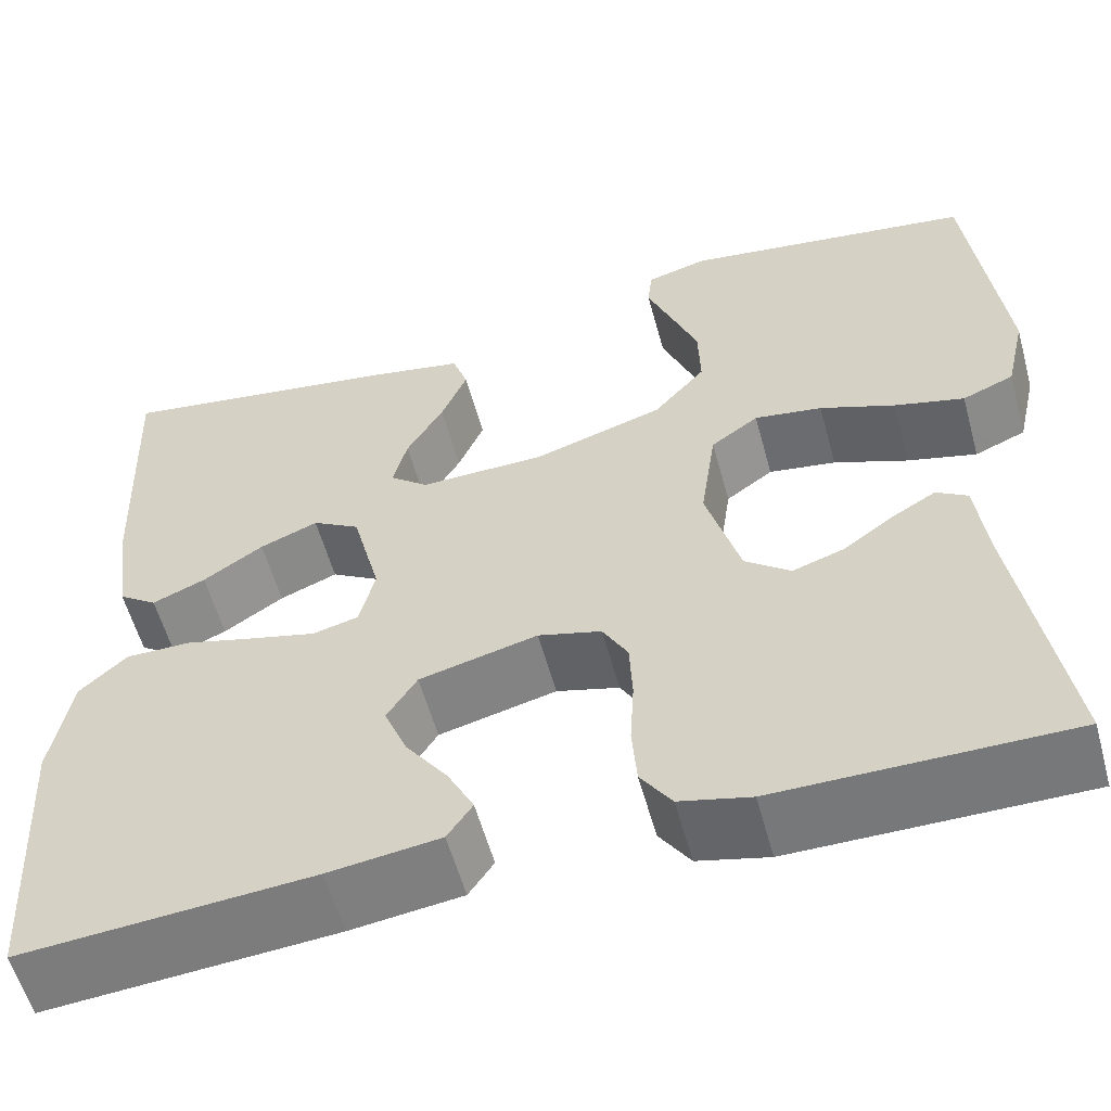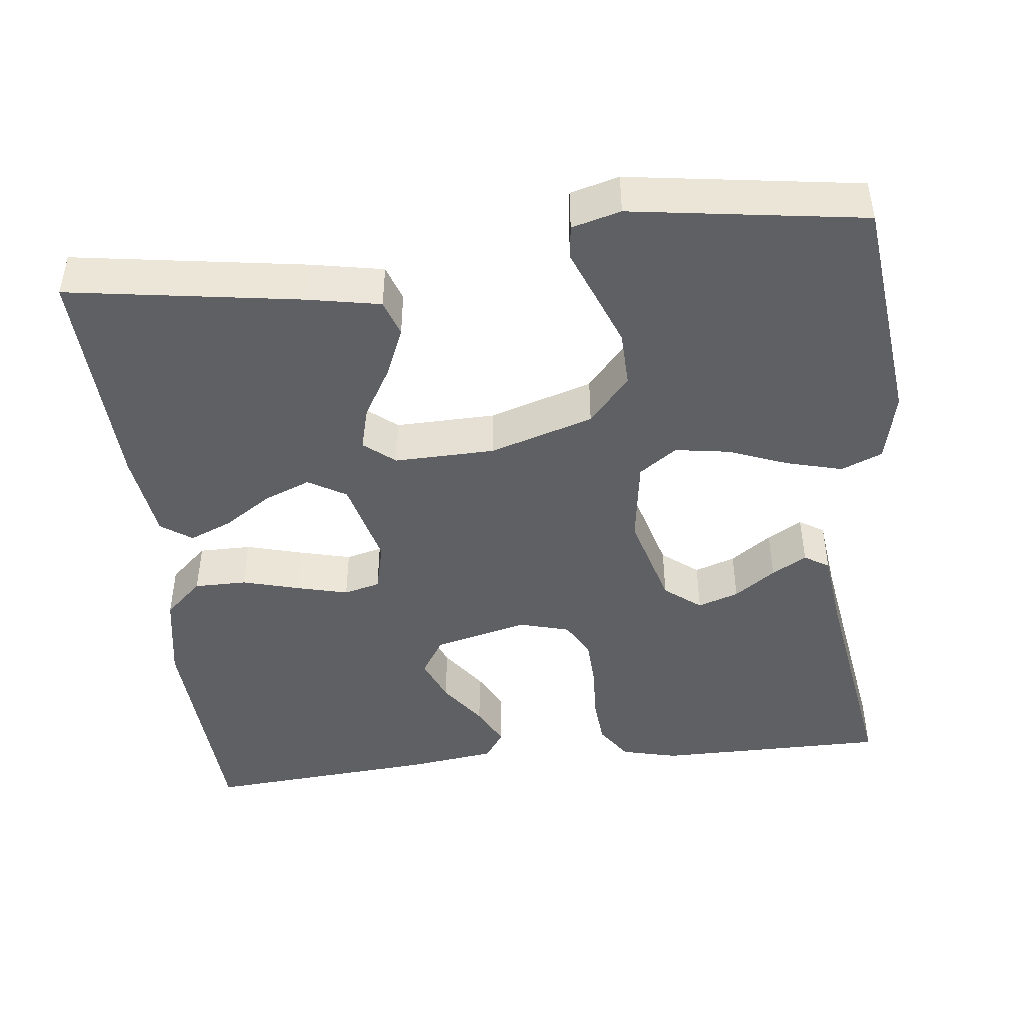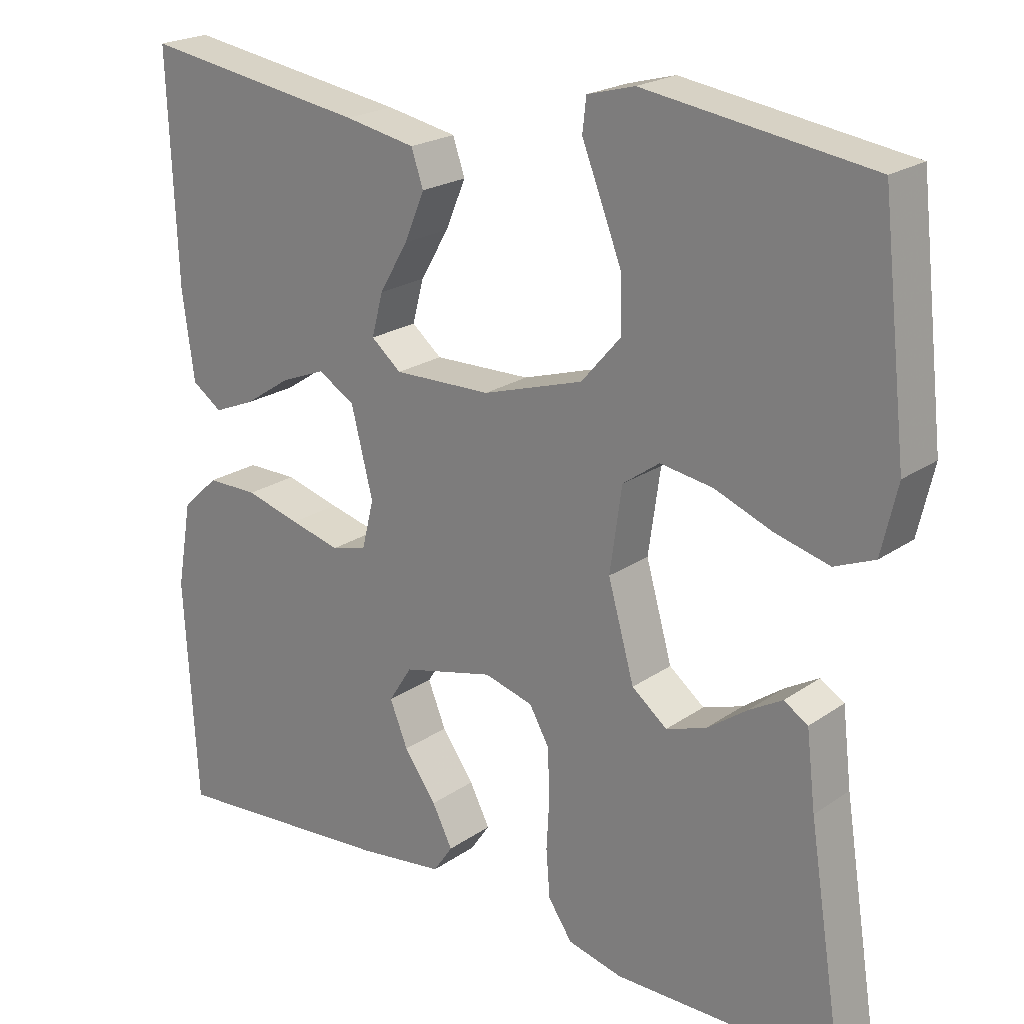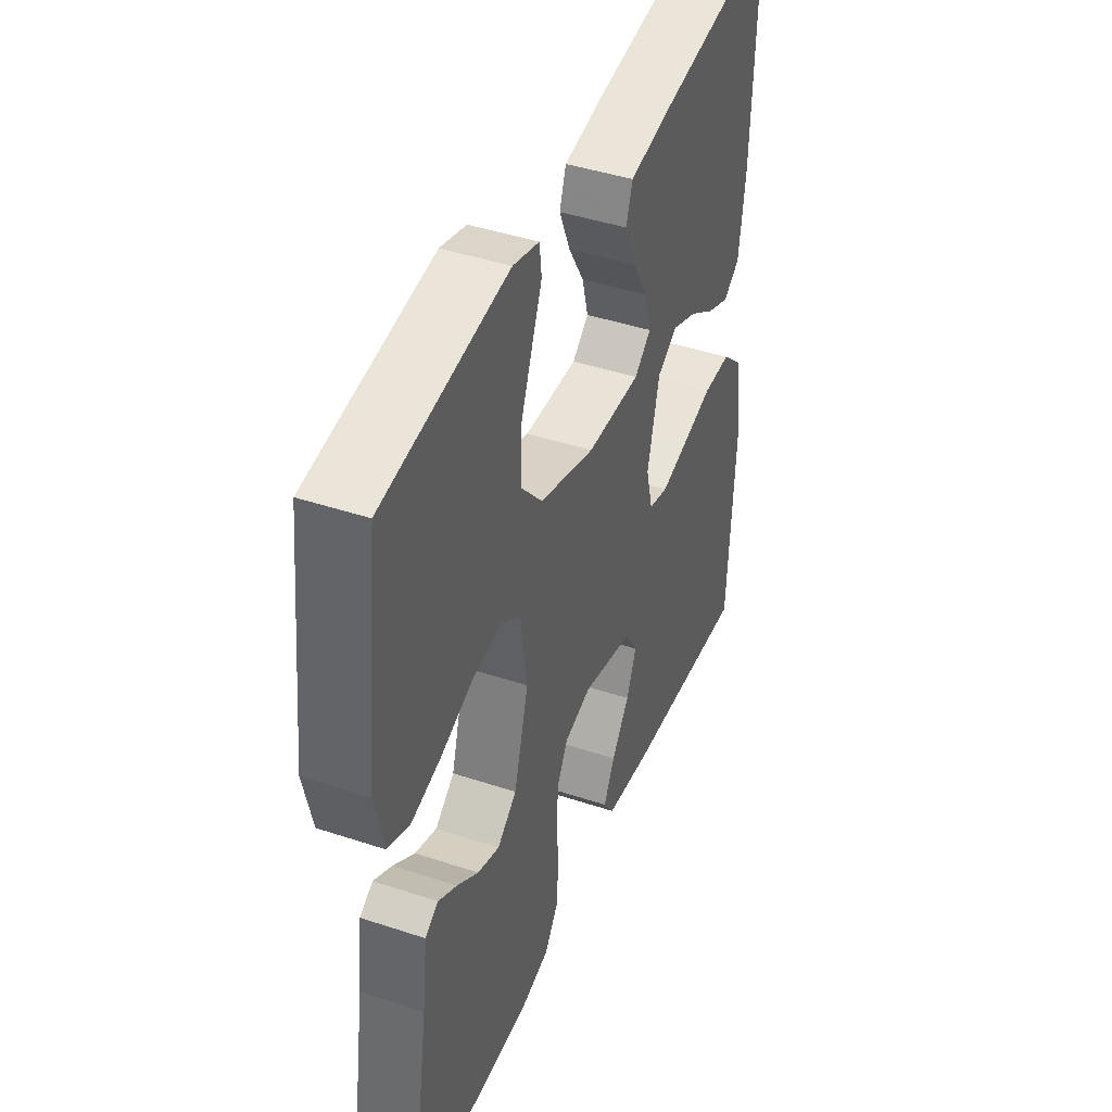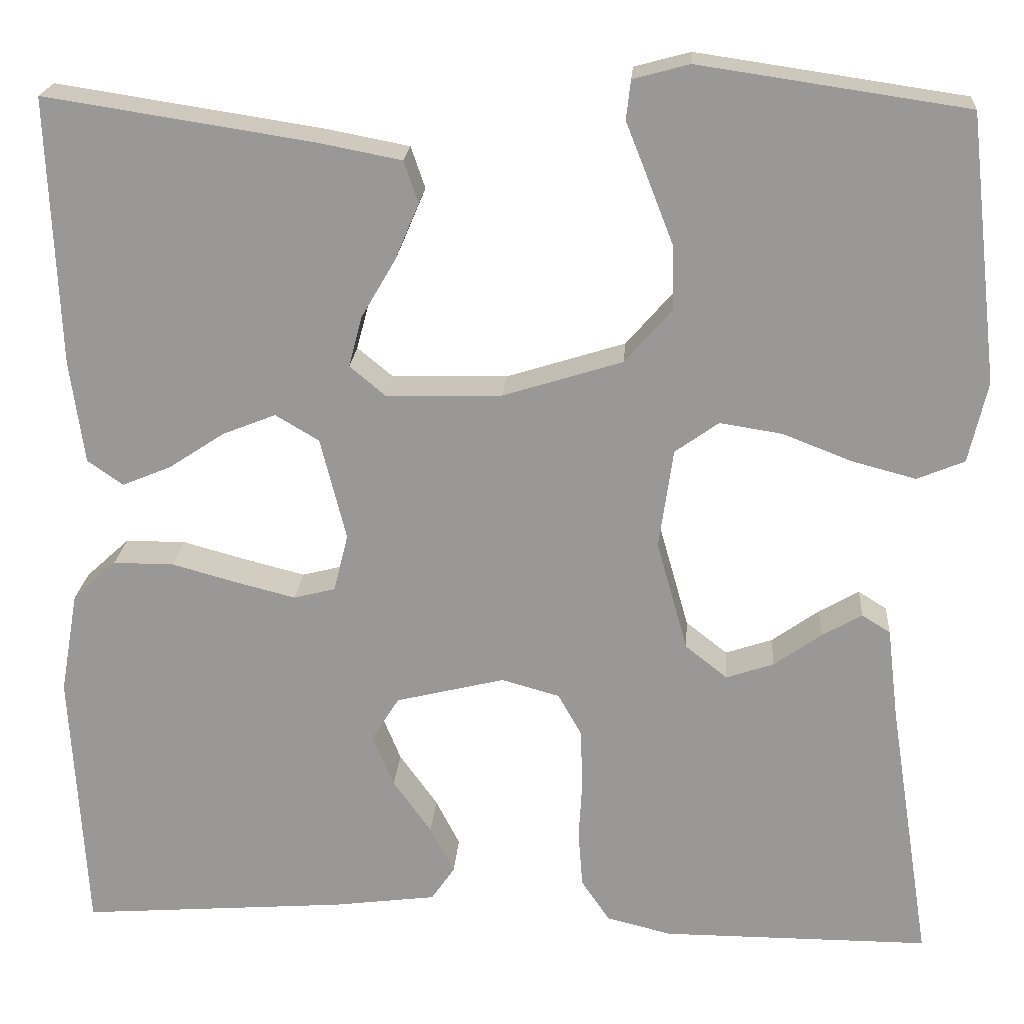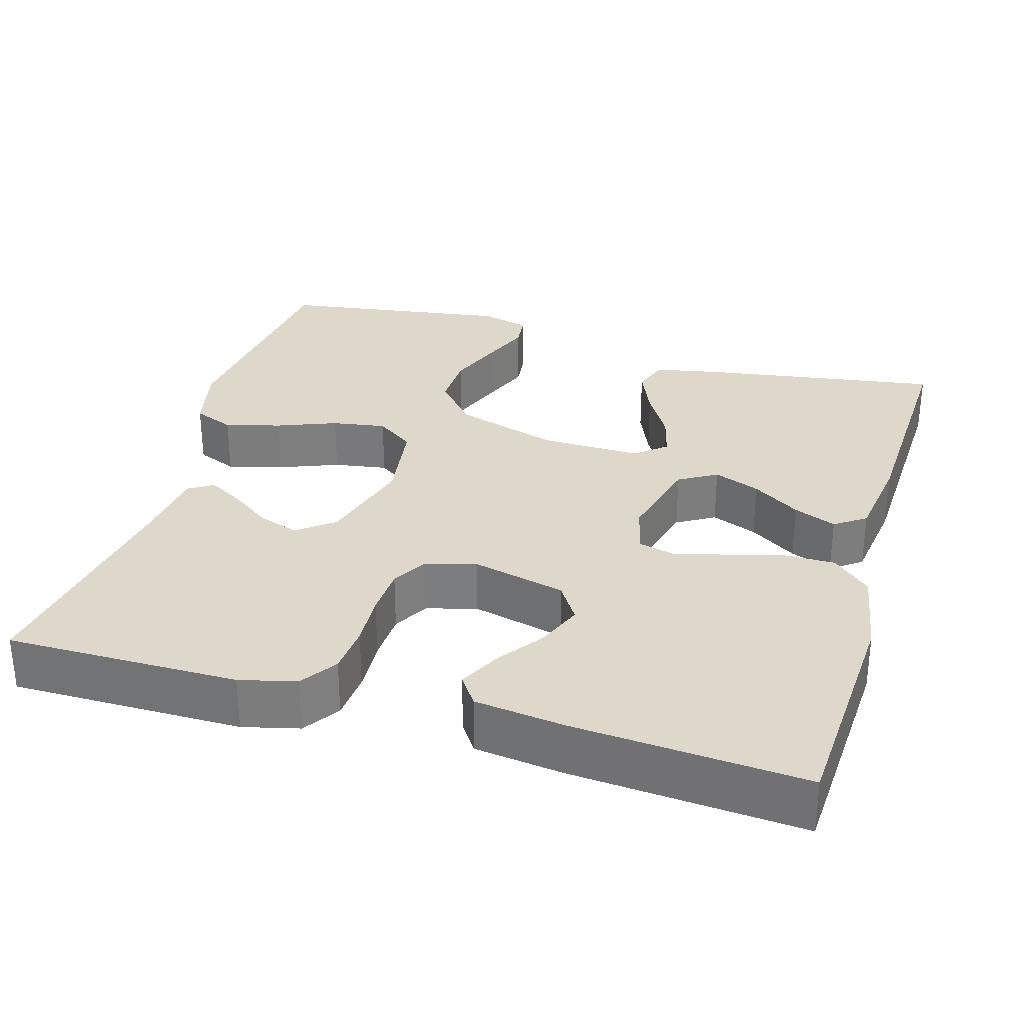
<metadata>
{"format":"obj","ext":"obj","renderer":"f3d","projection":"perspective","resolution":1024,"background":"white","views":[{"elev":-57.3,"azim":15.3,"up":"+Z"},{"elev":-45.2,"azim":6.5,"up":"+Y"},{"elev":21.6,"azim":39.7,"up":"+Z"},{"elev":42.9,"azim":111.6,"up":"+Z"},{"elev":20.8,"azim":4.2,"up":"+Z"},{"elev":31.0,"azim":-163.8,"up":"+Y"}]}
</metadata>
<code>
v -0.5 0.07 0.5
v -0.2 0.07 0.454
v -0.106 0.07 0.436
v -0.09 0.07 0.389
v -0.117 0.07 0.325
v -0.155 0.07 0.26
v -0.17 0.07 0.203
v -0.13 0.07 0.17
v 0 0.07 0.173
v 0.134 0.07 0.215
v 0.187 0.07 0.276
v 0.185 0.07 0.348
v 0.157 0.07 0.42
v 0.132 0.07 0.483
v 0.137 0.07 0.527
v 0.2 0.07 0.544
v 0.5 0.07 0.5
v 0.534 0.07 0.2
v 0.513 0.07 0.109
v 0.46 0.07 0.087
v 0.388 0.07 0.106
v 0.311 0.07 0.136
v 0.241 0.07 0.147
v 0.192 0.07 0.112
v 0.176 0.07 0
v 0.211 0.07 -0.124
v 0.258 0.07 -0.161
v 0.311 0.07 -0.143
v 0.364 0.07 -0.105
v 0.409 0.07 -0.079
v 0.441 0.07 -0.099
v 0.453 0.07 -0.2
v 0.5 0.07 -0.5
v 0.2 0.07 -0.5
v 0.127 0.07 -0.482
v 0.095 0.07 -0.435
v 0.09 0.07 -0.371
v 0.094 0.07 -0.301
v 0.091 0.07 -0.237
v 0.065 0.07 -0.191
v 0 0.07 -0.173
v -0.122 0.07 -0.203
v -0.153 0.07 -0.252
v -0.129 0.07 -0.311
v -0.086 0.07 -0.371
v -0.059 0.07 -0.424
v -0.085 0.07 -0.462
v -0.2 0.07 -0.477
v -0.5 0.07 -0.5
v -0.517 0.07 -0.2
v -0.497 0.07 -0.085
v -0.448 0.07 -0.04
v -0.38 0.07 -0.04
v -0.307 0.07 -0.06
v -0.24 0.07 -0.077
v -0.193 0.07 -0.065
v -0.177 0.07 0
v -0.206 0.07 0.115
v -0.255 0.07 0.144
v -0.315 0.07 0.12
v -0.377 0.07 0.079
v -0.432 0.07 0.056
v -0.472 0.07 0.084
v -0.488 0.07 0.2
v -0.5 0 0.5
v -0.2 0 0.454
v -0.106 0 0.436
v -0.09 0 0.389
v -0.117 0 0.325
v -0.155 0 0.26
v -0.17 0 0.203
v -0.13 0 0.17
v 0 0 0.173
v 0.134 0 0.215
v 0.187 0 0.276
v 0.185 0 0.348
v 0.157 0 0.42
v 0.132 0 0.483
v 0.137 0 0.527
v 0.2 0 0.544
v 0.5 0 0.5
v 0.534 0 0.2
v 0.513 0 0.109
v 0.46 0 0.087
v 0.388 0 0.106
v 0.311 0 0.136
v 0.241 0 0.147
v 0.192 0 0.112
v 0.176 0 0
v 0.211 0 -0.124
v 0.258 0 -0.161
v 0.311 0 -0.143
v 0.364 0 -0.105
v 0.409 0 -0.079
v 0.441 0 -0.099
v 0.453 0 -0.2
v 0.5 0 -0.5
v 0.2 0 -0.5
v 0.127 0 -0.482
v 0.095 0 -0.435
v 0.09 0 -0.371
v 0.094 0 -0.301
v 0.091 0 -0.237
v 0.065 0 -0.191
v 0 0 -0.173
v -0.122 0 -0.203
v -0.153 0 -0.252
v -0.129 0 -0.311
v -0.086 0 -0.371
v -0.059 0 -0.424
v -0.085 0 -0.462
v -0.2 0 -0.477
v -0.5 0 -0.5
v -0.517 0 -0.2
v -0.497 0 -0.085
v -0.448 0 -0.04
v -0.38 0 -0.04
v -0.307 0 -0.06
v -0.24 0 -0.077
v -0.193 0 -0.065
v -0.177 0 0
v -0.206 0 0.115
v -0.255 0 0.144
v -0.315 0 0.12
v -0.377 0 0.079
v -0.432 0 0.056
v -0.472 0 0.084
v -0.488 0 0.2
f 4 5 6
f 3 4 6
f 2 3 6
f 1 2 6
f 64 1 6
f 63 64 6
f 62 63 6
f 61 62 6
f 60 61 6
f 59 60 6 7
f 58 59 7 8
f 57 58 8 9
f 56 57 9 10
f 52 53 54
f 51 52 54
f 50 51 54
f 49 50 54
f 48 49 54
f 47 48 54
f 46 47 54
f 44 45 46
f 44 46 54
f 43 44 54 55
f 36 37 38
f 35 36 38
f 34 35 38
f 33 34 38
f 32 33 38
f 31 32 38
f 30 31 38
f 29 30 38
f 28 29 38
f 27 28 38 39
f 26 27 39 40
f 20 21 22
f 19 20 22
f 18 19 22
f 17 18 22
f 16 17 22
f 15 16 22
f 14 15 22
f 13 14 22
f 12 13 22
f 11 12 22 23
f 10 11 23 24
f 42 43 55 56
f 10 24 25
f 56 10 25
f 42 56 25
f 41 42 25
f 25 26 40 41
f 70 69 68
f 70 68 67
f 70 67 66
f 70 66 65
f 70 65 128
f 70 128 127
f 70 127 126
f 70 126 125
f 70 125 124
f 71 70 124 123
f 72 71 123 122
f 73 72 122 121
f 74 73 121 120
f 118 117 116
f 118 116 115
f 118 115 114
f 118 114 113
f 118 113 112
f 118 112 111
f 118 111 110
f 110 109 108
f 118 110 108
f 119 118 108 107
f 102 101 100
f 102 100 99
f 102 99 98
f 102 98 97
f 102 97 96
f 102 96 95
f 102 95 94
f 102 94 93
f 102 93 92
f 103 102 92 91
f 104 103 91 90
f 86 85 84
f 86 84 83
f 86 83 82
f 86 82 81
f 86 81 80
f 86 80 79
f 86 79 78
f 86 78 77
f 86 77 76
f 87 86 76 75
f 88 87 75 74
f 120 119 107 106
f 89 88 74
f 89 74 120
f 89 120 106
f 89 106 105
f 105 104 90 89
f 1 65 66 2
f 2 66 67 3
f 3 67 68 4
f 4 68 69 5
f 5 69 70 6
f 6 70 71 7
f 7 71 72 8
f 8 72 73 9
f 9 73 74 10
f 10 74 75 11
f 11 75 76 12
f 12 76 77 13
f 13 77 78 14
f 14 78 79 15
f 15 79 80 16
f 16 80 81 17
f 17 81 82 18
f 18 82 83 19
f 19 83 84 20
f 20 84 85 21
f 21 85 86 22
f 22 86 87 23
f 23 87 88 24
f 24 88 89 25
f 25 89 90 26
f 26 90 91 27
f 27 91 92 28
f 28 92 93 29
f 29 93 94 30
f 30 94 95 31
f 31 95 96 32
f 32 96 97 33
f 33 97 98 34
f 34 98 99 35
f 35 99 100 36
f 36 100 101 37
f 37 101 102 38
f 38 102 103 39
f 39 103 104 40
f 40 104 105 41
f 41 105 106 42
f 42 106 107 43
f 43 107 108 44
f 44 108 109 45
f 45 109 110 46
f 46 110 111 47
f 47 111 112 48
f 48 112 113 49
f 49 113 114 50
f 50 114 115 51
f 51 115 116 52
f 52 116 117 53
f 53 117 118 54
f 54 118 119 55
f 55 119 120 56
f 56 120 121 57
f 57 121 122 58
f 58 122 123 59
f 59 123 124 60
f 60 124 125 61
f 61 125 126 62
f 62 126 127 63
f 63 127 128 64
f 64 128 65 1

</code>
